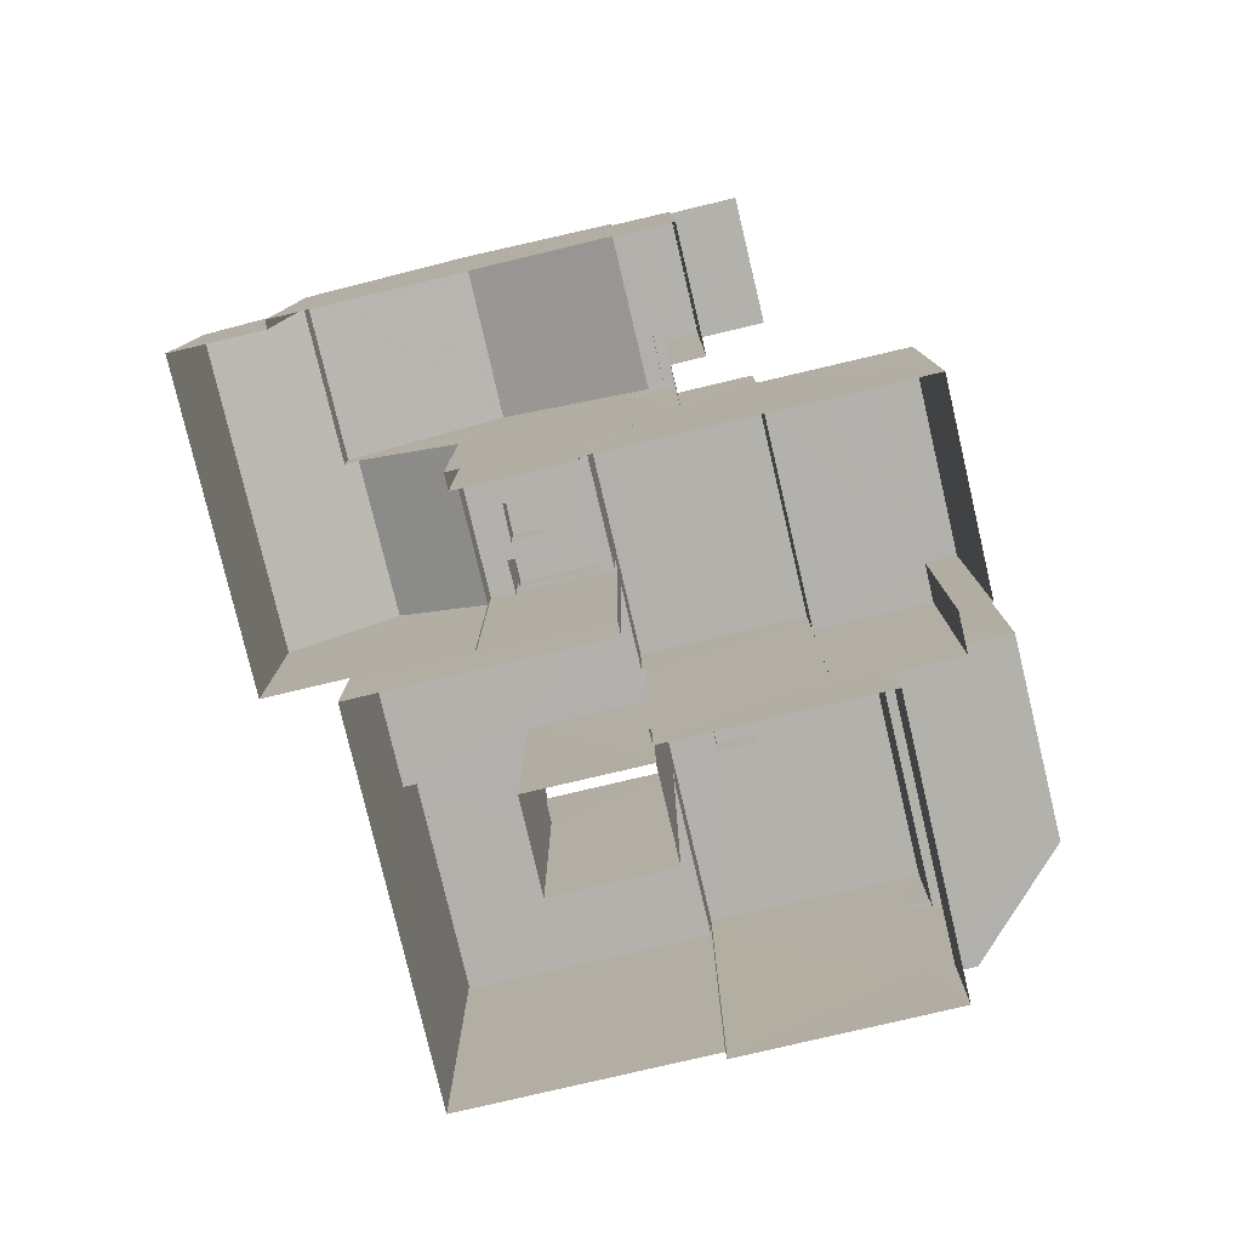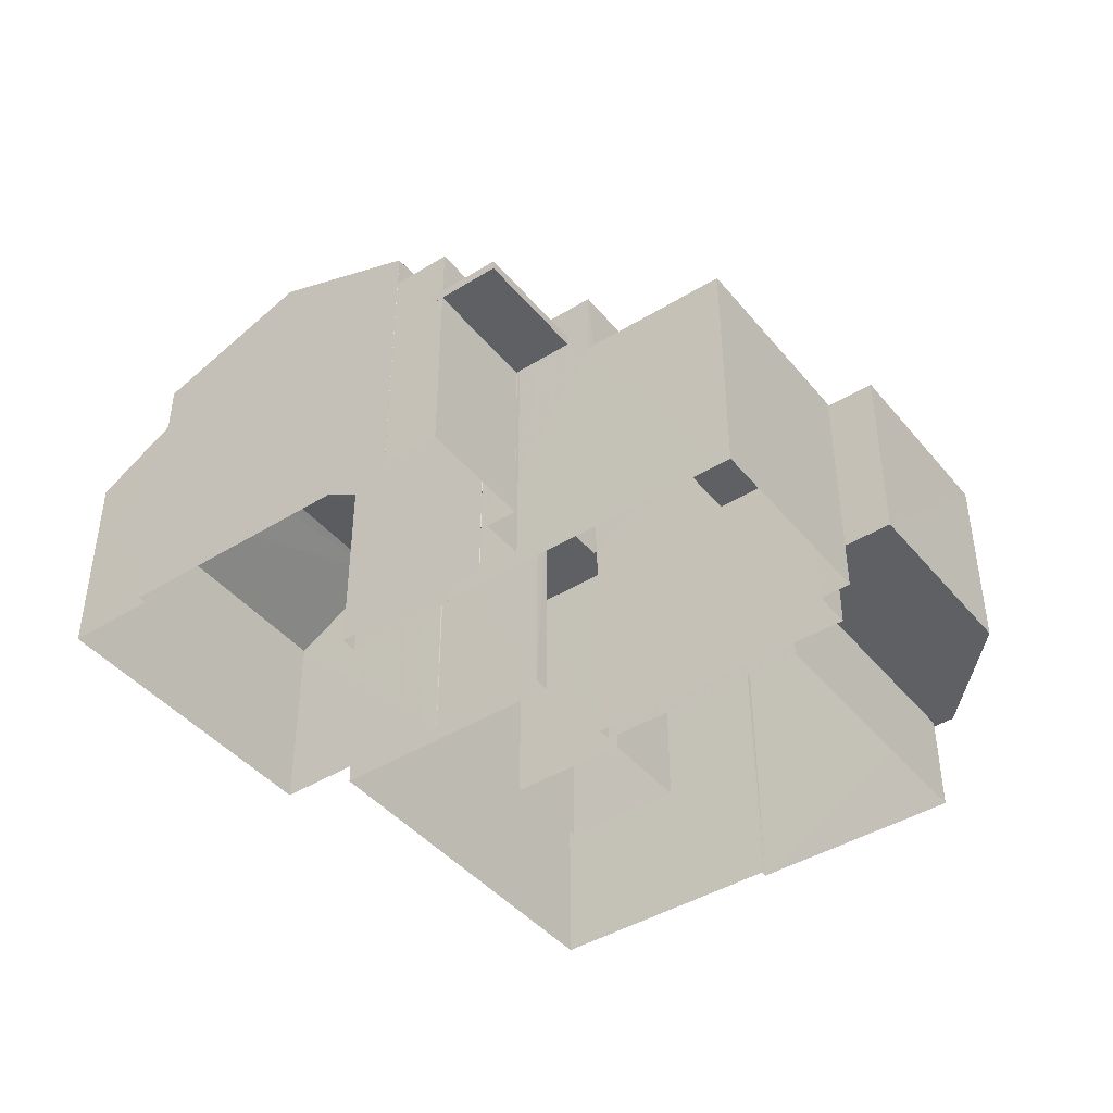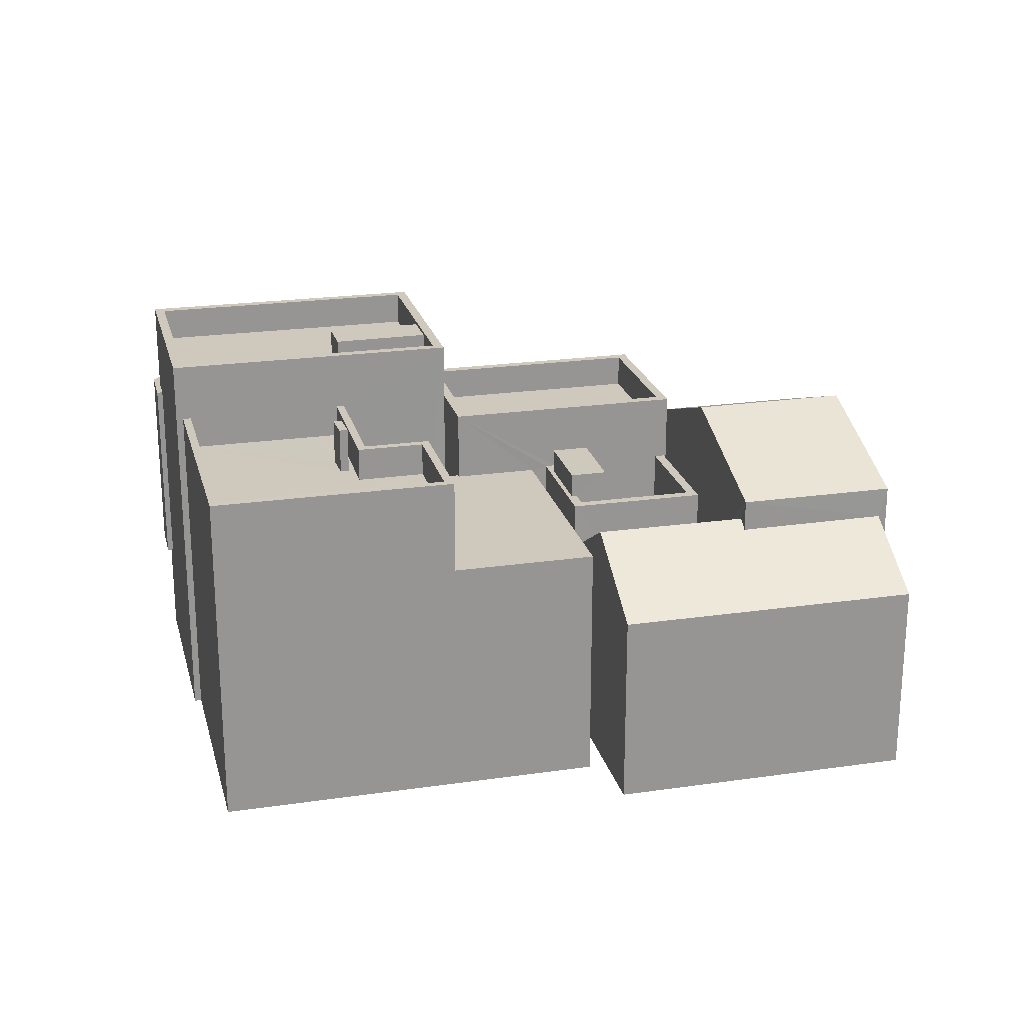
<metadata>
{"format":"obj","ext":"obj","renderer":"f3d","projection":"perspective","resolution":1024,"background":"white","views":[{"elev":-78.9,"azim":-53.1,"up":"+Z"},{"elev":-43.0,"azim":-30.2,"up":"+Z"},{"elev":22.5,"azim":-170.4,"up":"+Z"}]}
</metadata>
<code>
v -8.918e+04 -1.002e+05 1.902
v -8.918e+04 -1.002e+05 1.902
v -8.917e+04 -1.002e+05 1.903
v -8.918e+04 -1.002e+05 1.902
v -8.918e+04 -1.002e+05 1.901
v -8.919e+04 -1.002e+05 1.905
v -8.918e+04 -1.002e+05 1.904
v -8.918e+04 -1.002e+05 1.904
v -8.919e+04 -1.002e+05 1.903
v -8.92e+04 -1.002e+05 1.904
v -8.919e+04 -1.002e+05 1.903
v -8.919e+04 -1.002e+05 1.904
v -8.918e+04 -1.002e+05 1.904
v -8.918e+04 -1.002e+05 1.904
v -8.918e+04 -1.002e+05 1.903
v -8.918e+04 -1.002e+05 1.904
v -8.919e+04 -1.002e+05 1.904
v -8.919e+04 -1.002e+05 1.903
v -8.919e+04 -1.002e+05 1.905
v -8.919e+04 -1.002e+05 1.905
v -8.919e+04 -1.002e+05 1.905
v -8.919e+04 -1.002e+05 1.904
v -8.919e+04 -1.002e+05 1.903
v -8.92e+04 -1.002e+05 1.904
v -8.92e+04 -1.002e+05 1.904
v -8.92e+04 -1.002e+05 1.905
v -8.92e+04 -1.002e+05 1.905
v -8.918e+04 -1.002e+05 1.903
v -8.918e+04 -1.002e+05 1.904
v -8.919e+04 -1.002e+05 1.904
v -8.919e+04 -1.002e+05 1.903
v -8.918e+04 -1.002e+05 1.903
v -8.918e+04 -1.002e+05 1.903
v -8.919e+04 -1.002e+05 1.904
v -8.919e+04 -1.002e+05 1.904
v -8.919e+04 -1.002e+05 1.904
v -8.919e+04 -1.002e+05 1.905
v -8.919e+04 -1.002e+05 1.904
v -8.917e+04 -1.002e+05 5.1
v -8.917e+04 -1.002e+05 5.1
v -8.917e+04 -1.002e+05 5.1
v -8.918e+04 -1.002e+05 5.102
v -8.918e+04 -1.002e+05 5.101
v -8.918e+04 -1.002e+05 5.101
v -8.917e+04 -1.002e+05 5.1
v -8.918e+04 -1.002e+05 5.101
v -8.917e+04 -1.002e+05 5.101
v -8.919e+04 -1.002e+05 7.458
v -8.919e+04 -1.002e+05 7.458
v -8.919e+04 -1.002e+05 7.458
v -8.919e+04 -1.002e+05 7.458
v -8.919e+04 -1.002e+05 7.458
v -8.919e+04 -1.002e+05 7.457
v -8.918e+04 -1.002e+05 10.44
v -8.918e+04 -1.002e+05 10.44
v -8.919e+04 -1.002e+05 10.44
v -8.919e+04 -1.002e+05 10.44
v -8.918e+04 -1.002e+05 11.12
v -8.918e+04 -1.002e+05 11.12
v -8.918e+04 -1.002e+05 11.12
v -8.918e+04 -1.002e+05 11.12
v -8.918e+04 -1.002e+05 11.12
v -8.918e+04 -1.002e+05 11.13
v -8.919e+04 -1.002e+05 10.31
v -8.92e+04 -1.002e+05 11.91
v -8.92e+04 -1.002e+05 10.31
v -8.919e+04 -1.002e+05 9.386
v -8.919e+04 -1.002e+05 9.386
v -8.919e+04 -1.002e+05 9.386
v -8.919e+04 -1.002e+05 9.386
v -8.919e+04 -1.002e+05 9.387
v -8.919e+04 -1.002e+05 9.386
v -8.919e+04 -1.002e+05 9.386
v -8.919e+04 -1.002e+05 9.386
v -8.919e+04 -1.002e+05 9.386
v -8.919e+04 -1.002e+05 9.387
v -8.919e+04 -1.002e+05 9.386
v -8.919e+04 -1.002e+05 9.386
v -8.918e+04 -1.002e+05 13.88
v -8.918e+04 -1.002e+05 13.88
v -8.918e+04 -1.002e+05 13.88
v -8.918e+04 -1.002e+05 13.88
v -8.918e+04 -1.002e+05 12.87
v -8.917e+04 -1.002e+05 12.87
v -8.918e+04 -1.002e+05 12.87
v -8.918e+04 -1.002e+05 12.87
v -8.918e+04 -1.002e+05 12.87
v -8.918e+04 -1.002e+05 12.87
v -8.919e+04 -1.002e+05 7.997
v -8.919e+04 -1.002e+05 9.59
v -8.919e+04 -1.002e+05 7.995
v -8.919e+04 -1.002e+05 9.591
v -8.919e+04 -1.002e+05 8.71
v -8.919e+04 -1.002e+05 9.257
v -8.919e+04 -1.002e+05 9.257
v -8.919e+04 -1.002e+05 9.258
v -8.919e+04 -1.002e+05 9.258
v -8.92e+04 -1.002e+05 9.258
v -8.919e+04 -1.002e+05 9.257
v -8.919e+04 -1.002e+05 9.257
v -8.919e+04 -1.002e+05 9.257
v -8.919e+04 -1.002e+05 9.257
v -8.919e+04 -1.002e+05 9.257
v -8.92e+04 -1.002e+05 9.258
v -8.919e+04 -1.002e+05 9.257
v -8.919e+04 -1.002e+05 9.257
v -8.919e+04 -1.002e+05 9.257
v -8.919e+04 -1.002e+05 7.81
v -8.92e+04 -1.002e+05 7.811
v -8.918e+04 -1.002e+05 9.291
v -8.918e+04 -1.002e+05 9.291
v -8.918e+04 -1.002e+05 9.291
v -8.919e+04 -1.002e+05 9.291
v -8.919e+04 -1.002e+05 9.29
v -8.919e+04 -1.002e+05 9.29
v -8.918e+04 -1.002e+05 9.291
v -8.919e+04 -1.002e+05 9.29
v -8.918e+04 -1.002e+05 9.291
v -8.918e+04 -1.002e+05 9.29
v -8.918e+04 -1.002e+05 9.29
v -8.918e+04 -1.002e+05 9.29
v -8.917e+04 -1.002e+05 11.1
v -8.917e+04 -1.002e+05 11.1
v -8.917e+04 -1.002e+05 11.1
v -8.917e+04 -1.002e+05 11.1
v -8.918e+04 -1.002e+05 11.1
v -8.918e+04 -1.002e+05 11.1
v -8.918e+04 -1.002e+05 11.1
v -8.918e+04 -1.002e+05 11.1
v -8.917e+04 -1.002e+05 11.1
v -8.917e+04 -1.002e+05 11.1
v -8.918e+04 -1.002e+05 11.1
v -8.918e+04 -1.002e+05 11.1
v -8.917e+04 -1.002e+05 11.1
v -8.917e+04 -1.002e+05 11.1
v -8.919e+04 -1.002e+05 11.44
v -8.919e+04 -1.002e+05 11.44
v -8.919e+04 -1.002e+05 11.44
v -8.918e+04 -1.002e+05 11.44
v -8.918e+04 -1.002e+05 11.44
v -8.919e+04 -1.002e+05 11.44
v -8.919e+04 -1.002e+05 8.707
v -8.919e+04 -1.002e+05 8.708
v -8.919e+04 -1.002e+05 8.708
v -8.919e+04 -1.002e+05 8.707
v -8.919e+04 -1.002e+05 7.758
v -8.919e+04 -1.002e+05 7.758
v -8.919e+04 -1.002e+05 7.758
v -8.919e+04 -1.002e+05 7.757
v -8.919e+04 -1.002e+05 7.758
v -8.919e+04 -1.002e+05 7.758
v -8.919e+04 -1.002e+05 9.366
v -8.92e+04 -1.002e+05 9.382
v -8.919e+04 -1.002e+05 7.386
v -8.919e+04 -1.002e+05 7.386
v -8.919e+04 -1.002e+05 7.386
v -8.919e+04 -1.002e+05 7.386
v -8.919e+04 -1.002e+05 7.386
v -8.919e+04 -1.002e+05 7.386
v -8.919e+04 -1.002e+05 7.386
v -8.919e+04 -1.002e+05 7.386
v -8.919e+04 -1.002e+05 7.387
v -8.919e+04 -1.002e+05 7.386
v -8.919e+04 -1.002e+05 8
v -8.919e+04 -1.002e+05 7.811
v -8.919e+04 -1.002e+05 7.811
v -8.919e+04 -1.002e+05 8.631
v -8.919e+04 -1.002e+05 8.631
v -8.919e+04 -1.002e+05 8.631
v -8.919e+04 -1.002e+05 8.631
v -8.918e+04 -1.002e+05 12.49
v -8.918e+04 -1.002e+05 12.49
v -8.918e+04 -1.002e+05 12.49
v -8.918e+04 -1.002e+05 12.49
v -8.917e+04 -1.002e+05 10.1
v -8.917e+04 -1.002e+05 10.1
v -8.917e+04 -1.002e+05 10.1
v -8.918e+04 -1.002e+05 10.1
v -8.918e+04 -1.002e+05 10.1
v -8.918e+04 -1.002e+05 12.13
v -8.918e+04 -1.002e+05 12.13
v -8.918e+04 -1.002e+05 12.12
v -8.918e+04 -1.002e+05 12.13
v -8.918e+04 -1.002e+05 12.13
v -8.919e+04 -1.002e+05 12.12
v -8.919e+04 -1.002e+05 12.12
v -8.918e+04 -1.002e+05 12.12
v -8.918e+04 -1.002e+05 12.12
v -8.918e+04 -1.002e+05 12.12
v -8.918e+04 -1.002e+05 12.12
v -8.918e+04 -1.002e+05 12.12
v -8.918e+04 -1.002e+05 8.252
v -8.919e+04 -1.002e+05 8.252
v -8.919e+04 -1.002e+05 8.252
v -8.918e+04 -1.002e+05 8.251
v -8.919e+04 -1.002e+05 8.253
v -8.918e+04 -1.002e+05 8.252
v -8.919e+04 -1.002e+05 8.253
v -8.919e+04 -1.002e+05 8.252
v -8.919e+04 -1.002e+05 8.252
v -8.919e+04 -1.002e+05 8.252
v -8.918e+04 -1.002e+05 8.252
v -8.918e+04 -1.002e+05 12.87
v -8.918e+04 -1.002e+05 12.87
v -8.918e+04 -1.002e+05 12.87
v -8.918e+04 -1.002e+05 12.87
v -8.918e+04 -1.002e+05 13.87
v -8.917e+04 -1.002e+05 13.87
v -8.918e+04 -1.002e+05 13.87
v -8.918e+04 -1.002e+05 13.87
v -8.918e+04 -1.002e+05 13.87
v -8.918e+04 -1.002e+05 13.87
v -8.918e+04 -1.002e+05 13.87
v -8.917e+04 -1.002e+05 13.87
v -8.919e+04 -1.002e+05 8.253
v -8.919e+04 -1.002e+05 8.253
v -8.919e+04 -1.002e+05 8.252
v -8.919e+04 -1.002e+05 8.252
v -8.919e+04 -1.002e+05 8.252
v -8.919e+04 -1.002e+05 8.252
v -8.919e+04 -1.002e+05 8.252
v -8.919e+04 -1.002e+05 10.12
v -8.919e+04 -1.002e+05 10.12
v -8.919e+04 -1.002e+05 10.12
v -8.919e+04 -1.002e+05 10.12
v -8.919e+04 -1.002e+05 7.826
v -8.919e+04 -1.002e+05 7.811
v -8.919e+04 -1.002e+05 7.811
v -8.919e+04 -1.002e+05 7.82
v -8.919e+04 -1.002e+05 8.257
v -8.919e+04 -1.002e+05 8.257
v -8.919e+04 -1.002e+05 8.257
v -8.919e+04 -1.002e+05 8.257
v -8.919e+04 -1.002e+05 8.258
v -8.92e+04 -1.002e+05 8.258
v -8.919e+04 -1.002e+05 7.386
v -8.919e+04 -1.002e+05 7.387
v -8.919e+04 -1.002e+05 7.386
v -8.919e+04 -1.002e+05 7.386
v -8.918e+04 -1.002e+05 11.12
v -8.919e+04 -1.002e+05 11.12
v -8.918e+04 -1.002e+05 11.13
v -8.918e+04 -1.002e+05 11.13
v -8.918e+04 -1.002e+05 11.12
v -8.918e+04 -1.002e+05 11.12
v -8.918e+04 -1.002e+05 11.44
v -8.918e+04 -1.002e+05 11.44
v -8.918e+04 -1.002e+05 9.251
v -8.918e+04 -1.002e+05 9.252
v -8.918e+04 -1.002e+05 9.251
v -8.918e+04 -1.002e+05 9.252
v -8.919e+04 -1.002e+05 9.252
v -8.919e+04 -1.002e+05 9.253
v -8.919e+04 -1.002e+05 9.252
v -8.919e+04 -1.002e+05 9.253
v -8.918e+04 -1.002e+05 9.252
v -8.918e+04 -1.002e+05 9.252
v -8.918e+04 -1.002e+05 9.252
v -8.918e+04 -1.002e+05 9.252
v -8.919e+04 -1.002e+05 10.31
v -8.92e+04 -1.002e+05 10.31
v -8.919e+04 -1.002e+05 11.91
v -8.919e+04 -1.002e+05 8.707
v -8.919e+04 -1.002e+05 8.707
v -8.919e+04 -1.002e+05 8.707
v -8.919e+04 -1.002e+05 8.707
v -8.92e+04 -1.002e+05 7.812
v -8.919e+04 -1.002e+05 7.811
f 1 2 3
f 4 5 1
f 6 7 8
f 5 4 9
f 10 11 12
f 7 13 14
f 15 3 16
f 17 11 18
f 19 20 21
f 22 18 23
f 24 25 26
f 12 25 10
f 27 24 26
f 13 28 29
f 19 26 20
f 30 9 31
f 32 33 16
f 6 34 35
f 20 36 37
f 13 22 30
f 28 31 32
f 37 36 38
f 26 12 36
f 17 12 11
f 35 17 22
f 15 1 3
f 4 1 15
f 7 6 13
f 9 4 31
f 16 33 15
f 22 17 18
f 12 26 25
f 28 13 30
f 20 26 36
f 30 31 28
f 32 31 33
f 13 6 35
f 13 35 22
f 39 40 41
f 42 43 44
f 40 45 41
f 43 46 44
f 42 44 47
f 41 45 47
f 44 41 47
f 48 49 50
f 50 49 51
f 48 52 49
f 51 49 53
f 54 55 56
f 57 54 56
f 58 59 60
f 59 61 60
f 62 63 61
f 59 62 61
f 64 65 66
f 67 68 69
f 70 68 71
f 72 67 73
f 72 74 75
f 70 71 76
f 75 74 77
f 73 69 78
f 72 73 74
f 69 68 70
f 67 69 73
f 79 80 81
f 79 82 80
f 83 84 85
f 86 84 83
f 87 86 88
f 86 83 88
f 89 90 91
f 90 92 93
f 90 93 91
f 94 95 96
f 96 97 98
f 99 100 101
f 99 95 94
f 102 100 103
f 98 97 104
f 102 103 105
f 106 95 99
f 96 95 97
f 107 101 102
f 106 99 101
f 101 100 102
f 90 108 109
f 110 111 112
f 113 110 114
f 115 113 114
f 111 116 112
f 115 114 117
f 114 112 118
f 119 120 121
f 117 114 120
f 120 114 121
f 110 112 114
f 122 123 124
f 125 122 124
f 126 127 128
f 129 126 128
f 125 130 131
f 132 127 131
f 133 128 132
f 130 124 134
f 135 132 131
f 130 135 131
f 125 124 130
f 128 127 132
f 136 137 138
f 139 140 141
f 141 137 136
f 140 137 141
f 142 143 144
f 145 142 144
f 146 147 148
f 149 148 150
f 150 148 151
f 148 147 151
f 109 152 90
f 90 152 92
f 153 152 109
f 154 155 156
f 157 156 158
f 159 157 158
f 160 161 162
f 156 155 163
f 162 161 163
f 161 158 163
f 158 156 163
f 164 165 166
f 91 93 164
f 164 93 165
f 167 168 169
f 170 167 169
f 171 172 173
f 174 171 173
f 175 176 177
f 177 178 179
f 177 176 178
f 180 181 182
f 183 184 182
f 185 184 186
f 185 186 187
f 188 189 187
f 190 189 188
f 191 182 181
f 186 188 187
f 183 182 191
f 186 184 183
f 192 193 194
f 192 195 193
f 192 196 197
f 192 198 196
f 199 198 192
f 199 200 201
f 192 202 195
f 200 192 194
f 192 200 199
f 203 204 85
f 85 204 83
f 205 87 88
f 206 204 203
f 205 206 87
f 206 205 204
f 207 208 209
f 210 211 212
f 213 210 212
f 212 211 208
f 214 208 207
f 212 208 214
f 198 215 196
f 196 215 216
f 193 217 218
f 219 217 216
f 193 220 194
f 199 201 221
f 199 221 219
f 218 217 221
f 215 219 216
f 220 193 218
f 221 217 219
f 222 223 224
f 225 222 224
f 226 227 228
f 229 226 228
f 230 231 232
f 233 232 234
f 234 232 235
f 232 231 235
f 157 159 236
f 162 237 160
f 159 160 236
f 236 238 239
f 236 237 238
f 160 237 236
f 207 209 210
f 213 207 210
f 240 241 242
f 240 58 241
f 240 243 244
f 244 243 63
f 244 63 62
f 58 240 59
f 245 59 240
f 240 244 245
f 139 246 140
f 136 138 246
f 247 246 139
f 136 246 247
f 248 249 250
f 251 250 249
f 252 253 254
f 255 253 252
f 256 257 258
f 251 249 258
f 257 253 255
f 258 249 259
f 259 256 258
f 257 256 253
f 260 261 262
f 261 65 262
f 263 264 265
f 263 266 264
f 262 65 64
f 131 127 42
f 47 131 42
f 182 121 180
f 180 121 15
f 182 119 121
f 15 121 4
f 54 139 55
f 54 247 139
f 84 214 85
f 85 207 203
f 85 214 207
f 178 132 179
f 178 133 132
f 108 11 10
f 109 108 10
f 198 144 143
f 215 198 143
f 14 258 7
f 14 251 258
f 68 164 166
f 68 166 71
f 166 35 71
f 166 17 35
f 1 5 187
f 189 1 187
f 104 97 234
f 235 104 234
f 150 151 50
f 51 150 50
f 45 122 125
f 45 40 122
f 46 43 126
f 129 46 126
f 48 151 147
f 48 50 151
f 25 109 10
f 25 267 109
f 69 229 78
f 78 228 154
f 154 228 155
f 229 228 78
f 62 173 172
f 244 62 172
f 268 90 89
f 268 108 90
f 148 96 146
f 96 98 146
f 49 52 19
f 19 52 26
f 52 98 26
f 146 98 52
f 3 39 41
f 123 208 124
f 123 209 208
f 2 39 3
f 209 39 2
f 209 123 39
f 191 240 242
f 183 191 242
f 161 168 167
f 158 161 167
f 164 68 91
f 68 67 91
f 268 23 18
f 268 67 23
f 89 67 268
f 91 67 89
f 141 136 57
f 56 141 57
f 66 65 261
f 53 150 51
f 53 149 150
f 12 165 36
f 105 64 102
f 165 105 36
f 260 92 152
f 93 260 64
f 93 64 165
f 93 92 260
f 165 64 105
f 39 122 40
f 39 123 122
f 236 77 223
f 223 77 224
f 236 239 77
f 224 77 74
f 27 66 261
f 24 27 261
f 55 139 141
f 56 55 141
f 212 84 86
f 212 214 84
f 174 245 171
f 174 59 245
f 95 233 234
f 97 95 234
f 265 201 263
f 263 201 200
f 221 201 265
f 129 211 210
f 210 112 116
f 46 16 44
f 32 16 46
f 32 46 116
f 129 128 211
f 116 46 129
f 116 129 210
f 173 59 174
f 173 62 59
f 18 108 268
f 18 11 108
f 254 216 217
f 254 253 216
f 98 27 26
f 27 98 66
f 235 231 104
f 104 64 66
f 107 102 64
f 231 107 104
f 104 66 98
f 107 64 104
f 216 253 196
f 196 256 197
f 196 253 256
f 161 169 168
f 161 160 169
f 106 230 232
f 106 101 230
f 205 81 80
f 205 88 81
f 264 221 265
f 264 218 221
f 103 37 38
f 103 100 37
f 134 175 130
f 134 176 175
f 41 16 3
f 41 44 16
f 238 77 239
f 238 75 77
f 86 87 212
f 87 206 213
f 212 87 213
f 199 142 145
f 199 219 142
f 236 223 157
f 223 222 157
f 222 156 157
f 105 103 38
f 36 105 38
f 112 210 118
f 210 209 181
f 33 118 15
f 189 209 2
f 189 2 1
f 63 190 61
f 243 181 63
f 118 180 15
f 190 209 189
f 180 210 181
f 210 180 118
f 181 209 190
f 63 181 190
f 254 217 193
f 254 138 252
f 138 248 246
f 29 250 13
f 246 250 29
f 193 195 248
f 248 250 246
f 254 193 248
f 138 254 248
f 110 113 140
f 137 140 75
f 137 71 34
f 113 30 22
f 34 71 35
f 237 75 238
f 71 137 76
f 76 75 237
f 72 113 22
f 75 140 72
f 140 113 72
f 76 137 75
f 83 204 82
f 79 83 82
f 219 143 142
f 219 215 143
f 28 32 116
f 111 28 116
f 218 264 266
f 220 218 266
f 114 31 4
f 121 114 4
f 181 240 191
f 181 243 240
f 213 206 203
f 207 213 203
f 20 94 21
f 20 99 94
f 130 175 177
f 135 130 177
f 136 247 54
f 57 136 54
f 88 83 79
f 81 88 79
f 125 131 47
f 45 125 47
f 107 230 101
f 107 231 230
f 42 127 126
f 43 42 126
f 60 188 58
f 58 186 241
f 58 188 186
f 100 99 20
f 37 100 20
f 49 19 53
f 96 149 94
f 19 21 53
f 148 149 96
f 53 21 94
f 149 53 94
f 106 232 233
f 95 106 233
f 138 137 252
f 137 34 252
f 252 6 255
f 252 34 6
f 33 31 114
f 118 33 114
f 190 188 60
f 61 190 60
f 259 202 192
f 259 249 202
f 267 153 109
f 258 257 8
f 7 258 8
f 73 225 224
f 74 73 224
f 24 267 25
f 152 153 260
f 261 267 24
f 153 267 261
f 153 261 260
f 245 244 172
f 171 245 172
f 120 182 184
f 120 119 182
f 159 167 170
f 159 158 167
f 260 262 64
f 227 163 155
f 228 227 155
f 135 177 179
f 132 135 179
f 250 14 13
f 250 251 14
f 195 249 248
f 195 202 249
f 185 187 117
f 115 117 9
f 9 117 5
f 117 187 5
f 82 205 80
f 82 204 205
f 226 69 70
f 226 229 69
f 146 48 147
f 146 52 48
f 226 70 227
f 163 227 162
f 162 76 237
f 162 70 76
f 227 70 162
f 183 242 241
f 186 183 241
f 165 17 166
f 165 12 17
f 133 178 134
f 128 133 211
f 178 176 134
f 211 133 208
f 208 134 124
f 208 133 134
f 115 30 113
f 115 9 30
f 8 255 6
f 8 257 255
f 198 145 144
f 198 199 145
f 67 22 23
f 67 72 22
f 29 111 246
f 246 111 140
f 29 28 111
f 140 111 110
f 154 156 78
f 73 78 225
f 225 78 222
f 78 156 222
f 259 192 197
f 256 259 197
f 220 266 194
f 266 263 194
f 263 200 194
f 159 170 169
f 160 159 169
f 184 117 120
f 184 185 117

</code>
